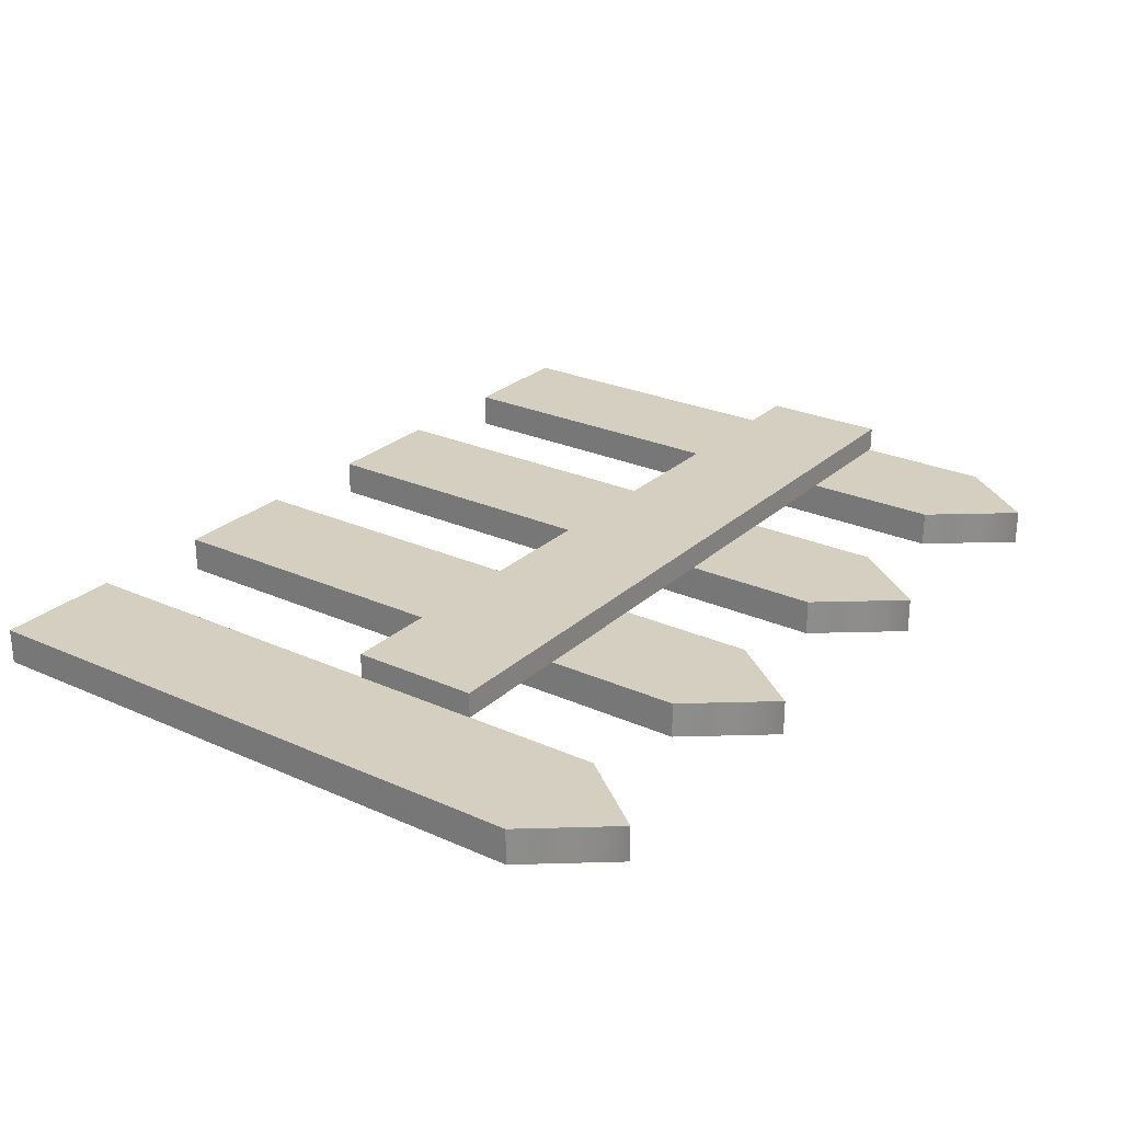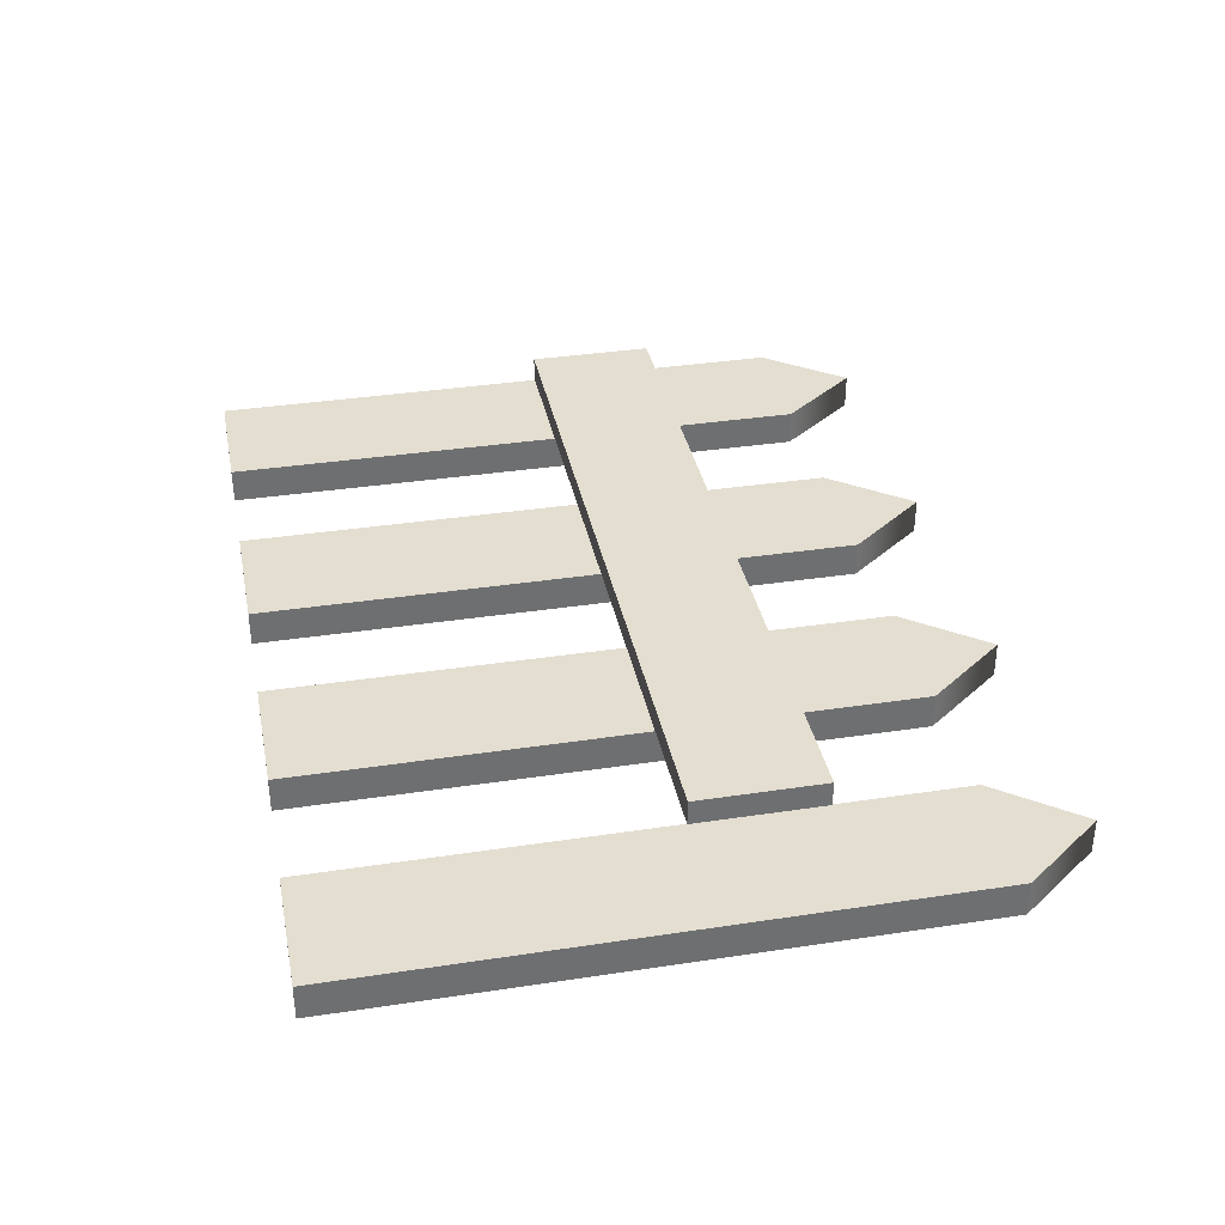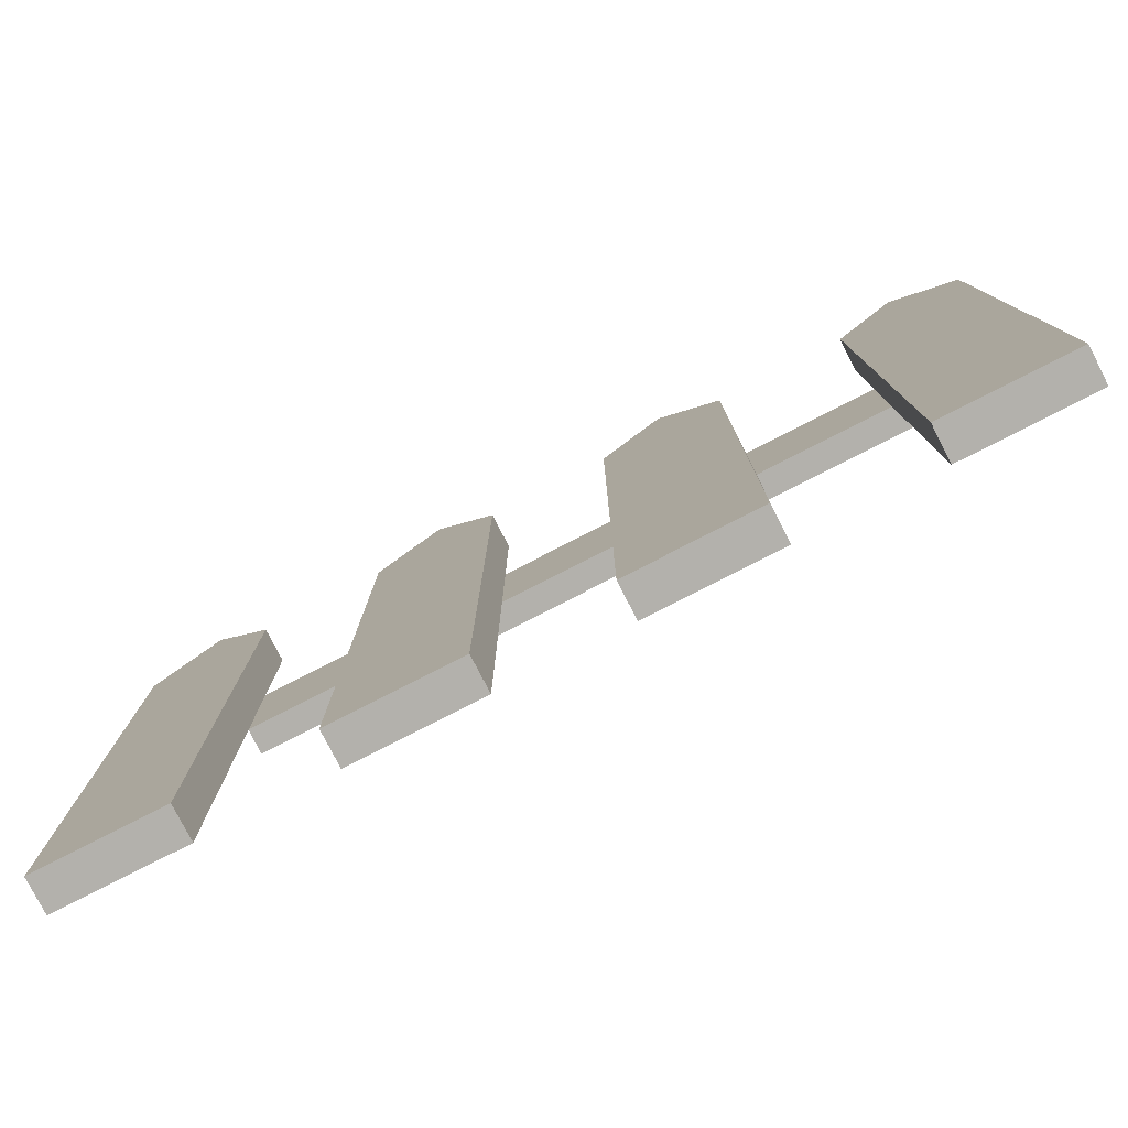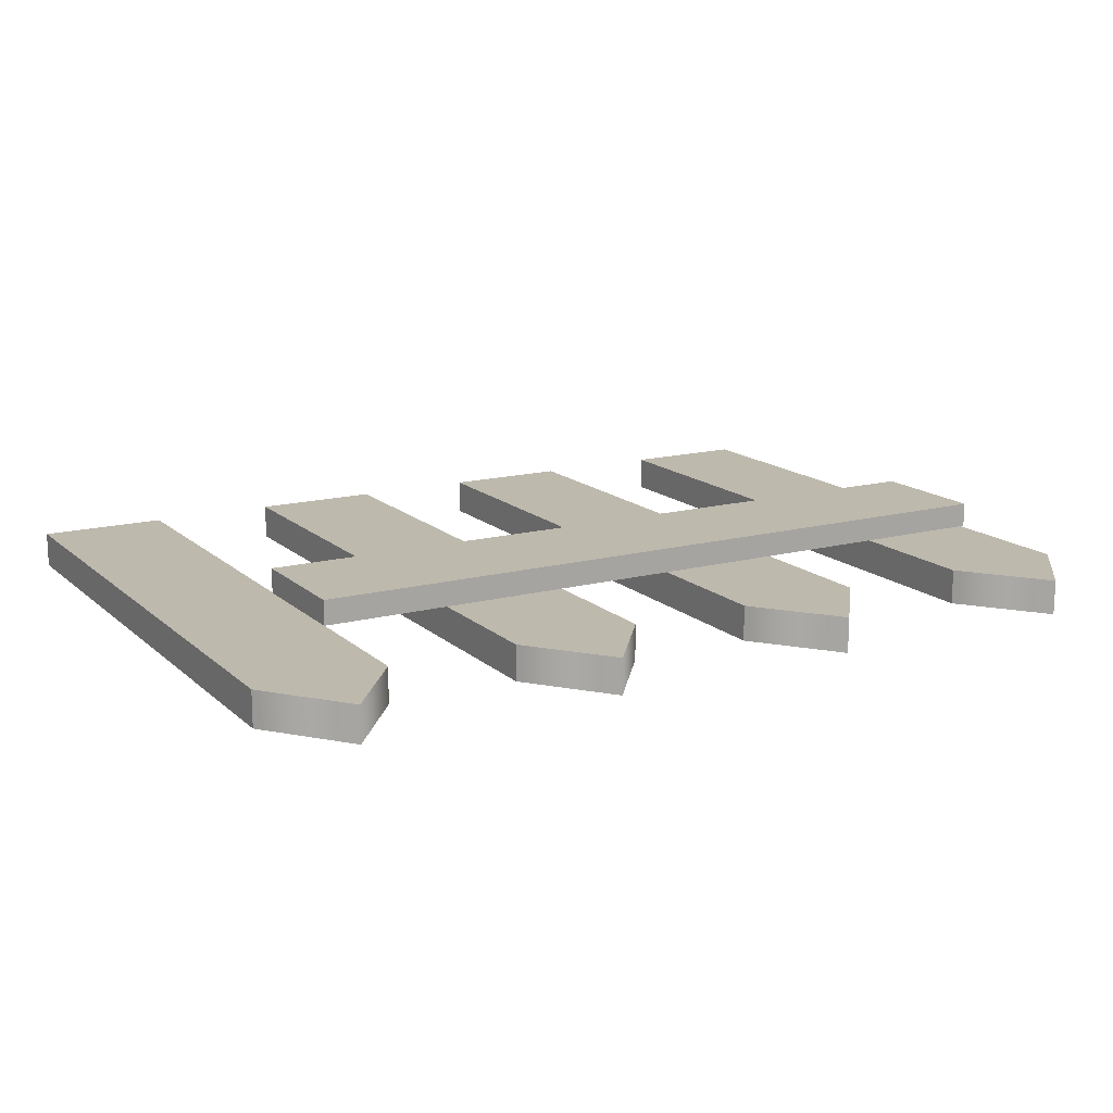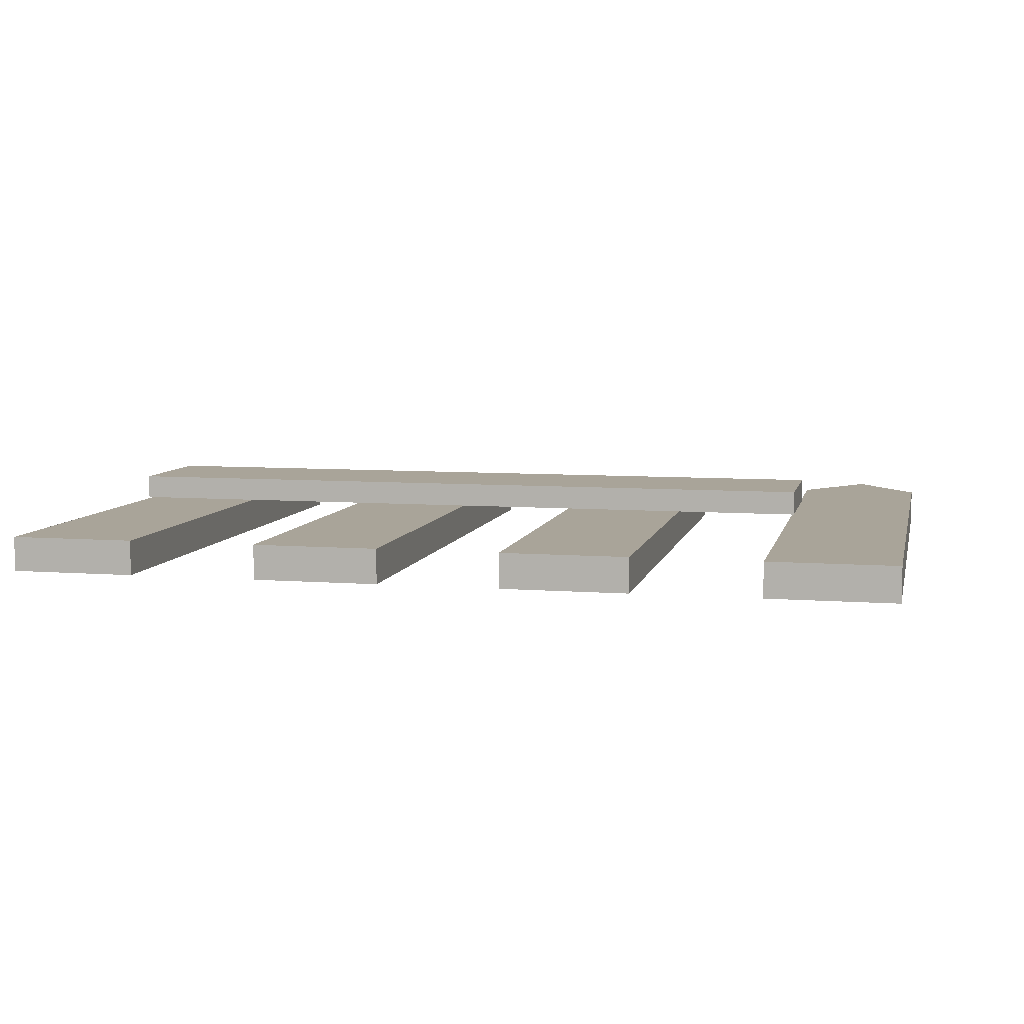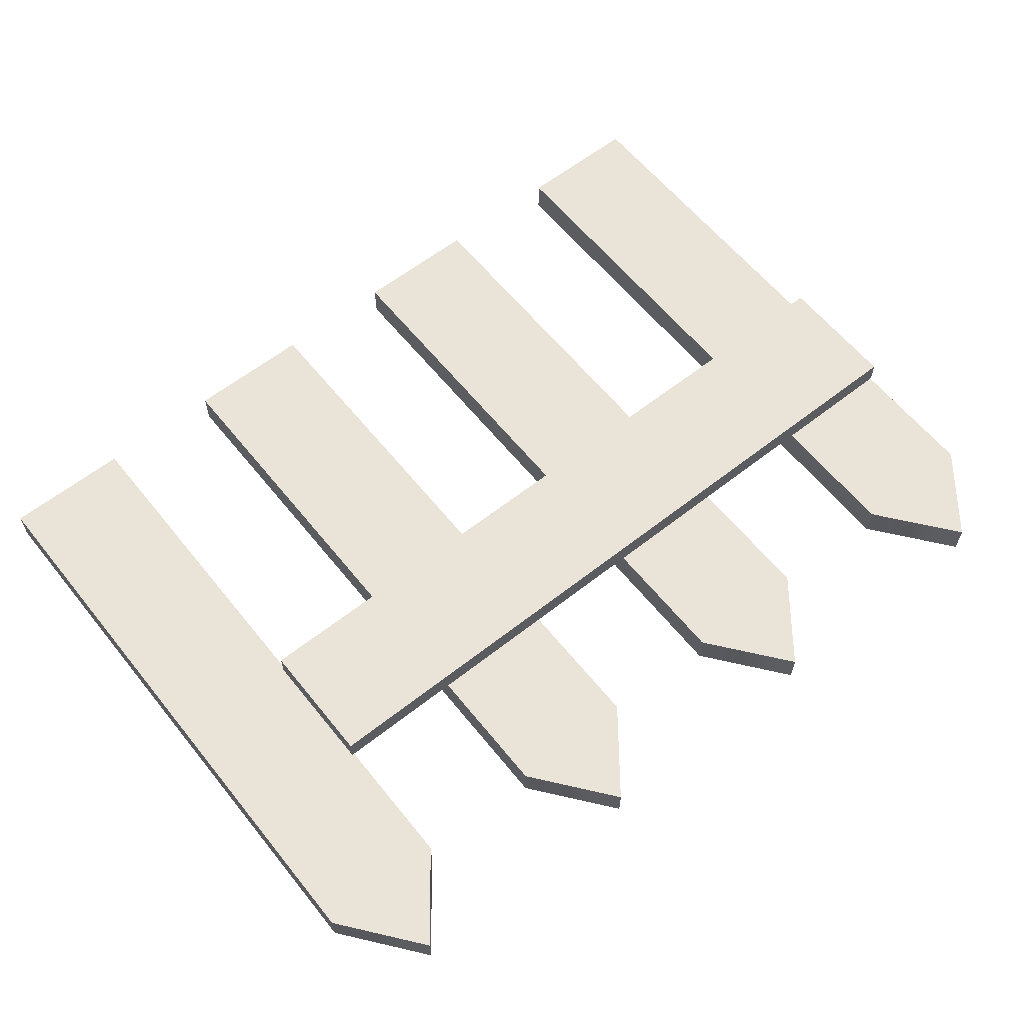
<metadata>
{"format":"obj","ext":"obj","renderer":"f3d","projection":"perspective","resolution":1024,"background":"white","views":[{"elev":25.9,"azim":125.5,"up":"+Z"},{"elev":35.8,"azim":78.7,"up":"+Z"},{"elev":-79.0,"azim":-152.9,"up":"+Y"},{"elev":15.1,"azim":150.4,"up":"+Z"},{"elev":7.2,"azim":12.6,"up":"+Z"},{"elev":61.0,"azim":141.3,"up":"+Z"}]}
</metadata>
<code>
g default
v -65.7 0 0.8473
v -40.7 0 0.8473
v -65.7 118.7 0.8473
v -40.7 118.7 0.8473
v -65.7 118.7 -6.06
v -40.7 118.7 -6.06
v -65.7 0 -6.06
v -40.7 0 -6.06
v -53.2 134.7 0.8473
v -53.2 134.7 -6.06
v -53.2 0 -6.06
v -53.2 0 0.8473
v -115.7 0 0.8473
v -90.7 0 0.8473
v -115.7 118.7 0.8473
v -90.7 118.7 0.8473
v -115.7 118.7 -6.06
v -90.7 118.7 -6.06
v -115.7 0 -6.06
v -90.7 0 -6.06
v -103.2 134.7 0.8473
v -103.2 134.7 -6.06
v -103.2 0 -6.06
v -103.2 0 0.8473
v -164.9 0 0.8473
v -139.9 0 0.8473
v -164.9 118.7 0.8473
v -139.9 118.7 0.8473
v -164.9 118.7 -6.06
v -139.9 118.7 -6.06
v -164.9 0 -6.06
v -139.9 0 -6.06
v -152.4 134.7 0.8473
v -152.4 134.7 -6.06
v -152.4 0 -6.06
v -152.4 0 0.8473
v -215.7 67.42 6.06
v -65.21 67.42 6.06
v -215.7 92.42 6.06
v -65.21 92.42 6.06
v -215.7 92.42 1.16
v -65.21 92.42 1.16
v -215.7 67.42 1.16
v -65.21 67.42 1.16
v -215.7 0 0.8473
v -190.7 0 0.8473
v -215.7 118.7 0.8473
v -190.7 118.7 0.8473
v -215.7 118.7 -6.06
v -190.7 118.7 -6.06
v -215.7 0 -6.06
v -190.7 0 -6.06
v -203.2 134.7 0.8473
v -203.2 134.7 -6.06
v -203.2 0 -6.06
v -203.2 0 0.8473
g polySurface20
f 1 12 9 3
f 3 9 10 5
f 5 10 11 7
f 7 11 12 1
f 2 8 6 4
f 7 1 3 5
f 9 4 6 10
f 11 10 6 8
f 12 11 8 2
f 9 12 2 4
f 13 24 21 15
f 15 21 22 17
f 17 22 23 19
f 19 23 24 13
f 14 20 18 16
f 19 13 15 17
f 21 16 18 22
f 23 22 18 20
f 24 23 20 14
f 21 24 14 16
f 25 36 33 27
f 27 33 34 29
f 29 34 35 31
f 31 35 36 25
f 26 32 30 28
f 31 25 27 29
f 33 28 30 34
f 35 34 30 32
f 36 35 32 26
f 33 36 26 28
f 37 38 40 39
f 39 40 42 41
f 41 42 44 43
f 43 44 38 37
f 38 44 42 40
f 43 37 39 41
f 45 56 53 47
f 47 53 54 49
f 49 54 55 51
f 51 55 56 45
f 46 52 50 48
f 51 45 47 49
f 53 48 50 54
f 55 54 50 52
f 56 55 52 46
f 53 56 46 48

</code>
